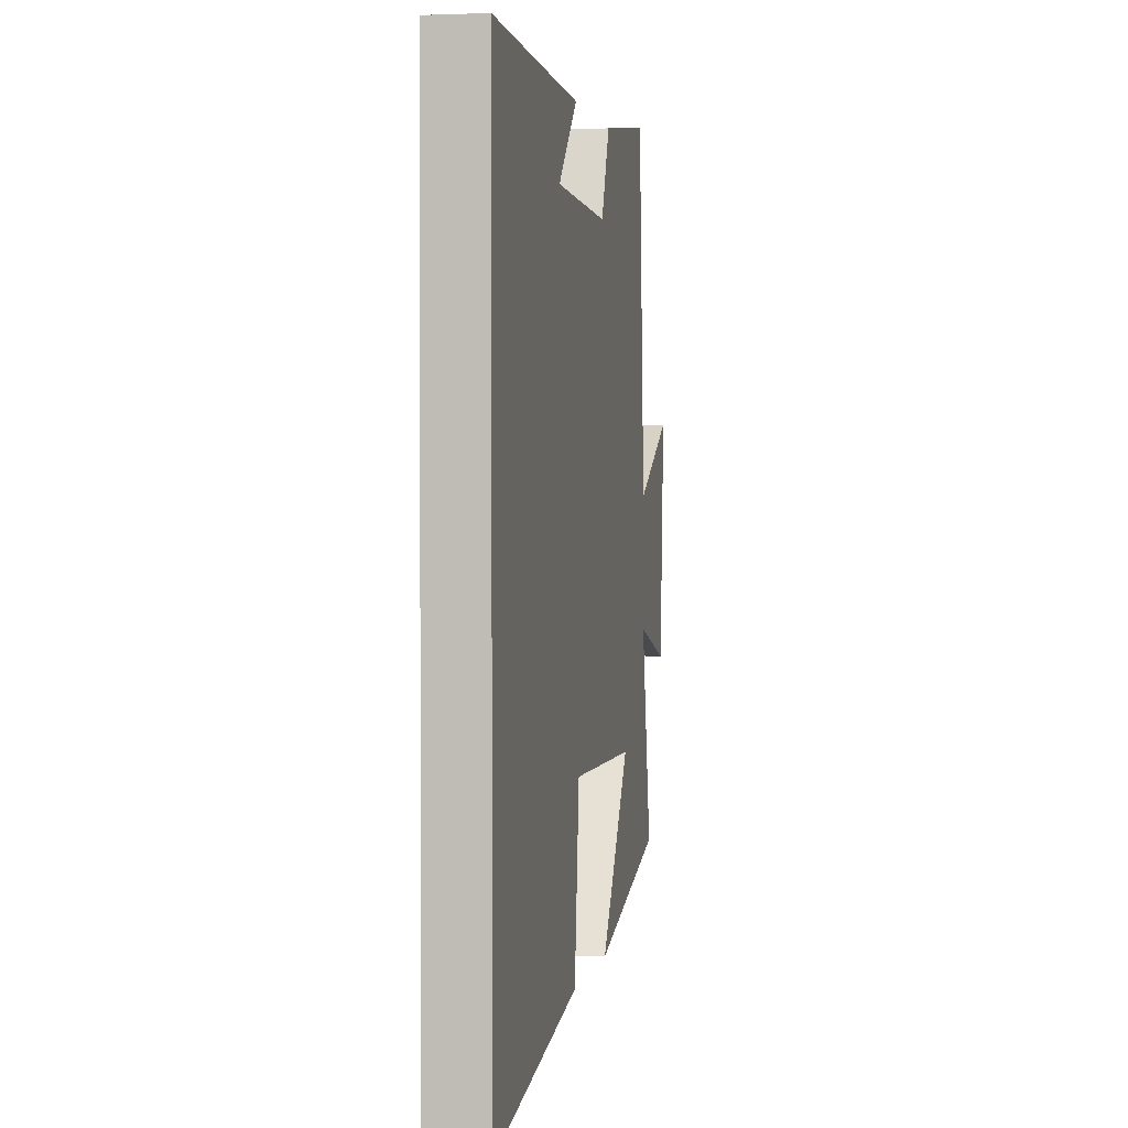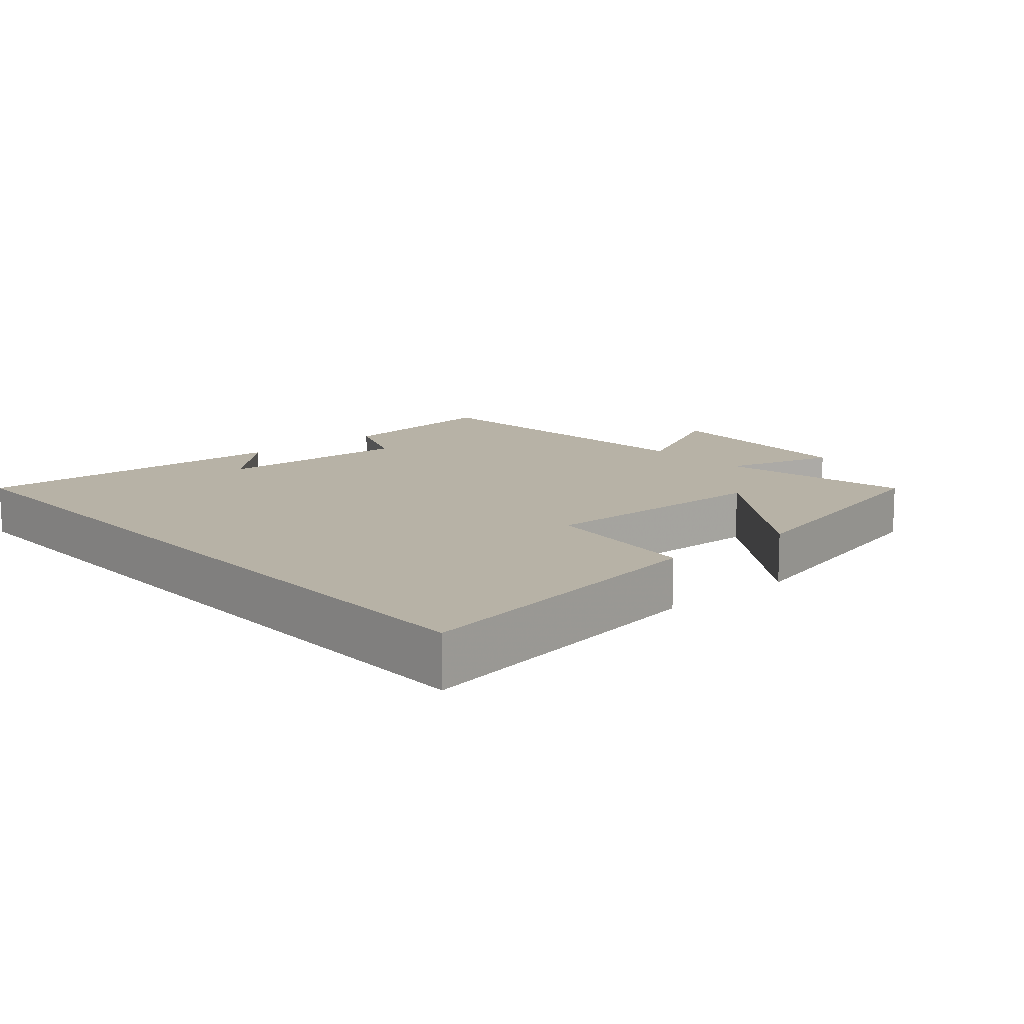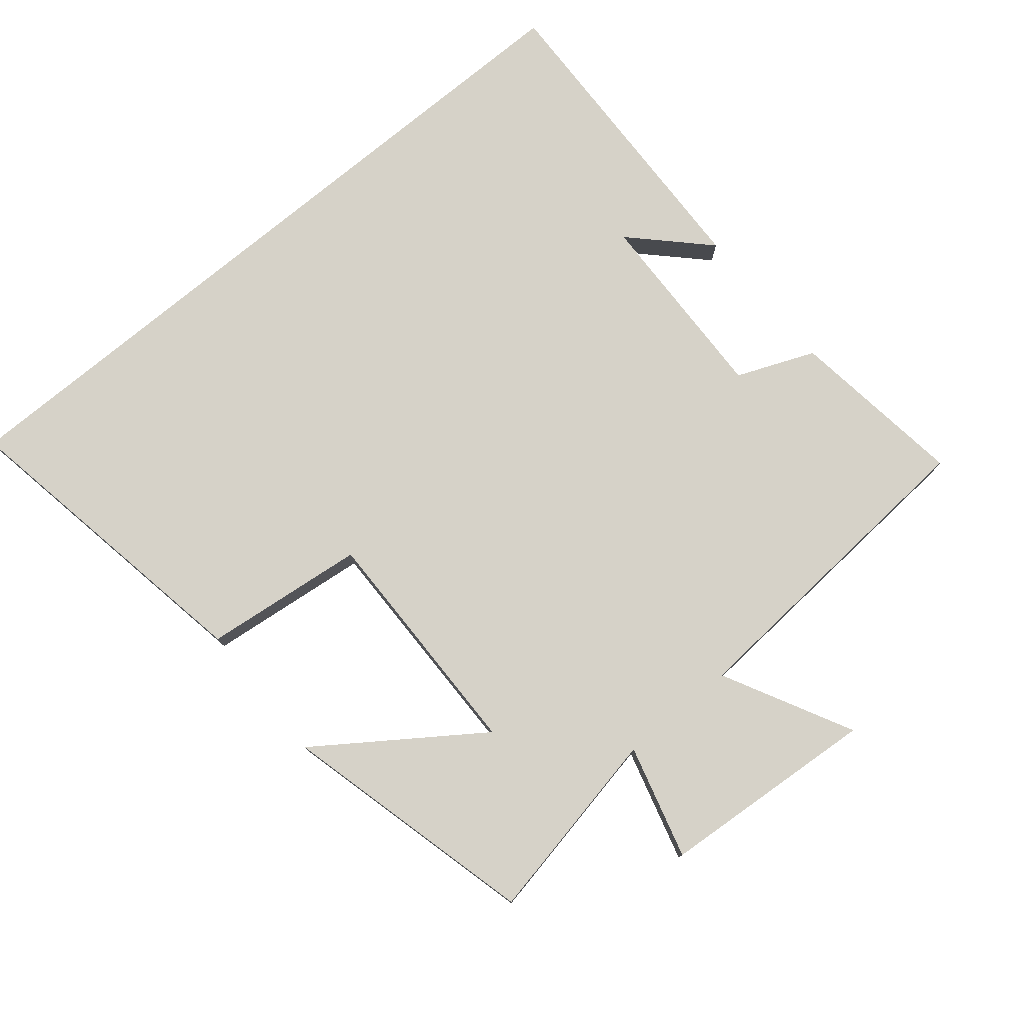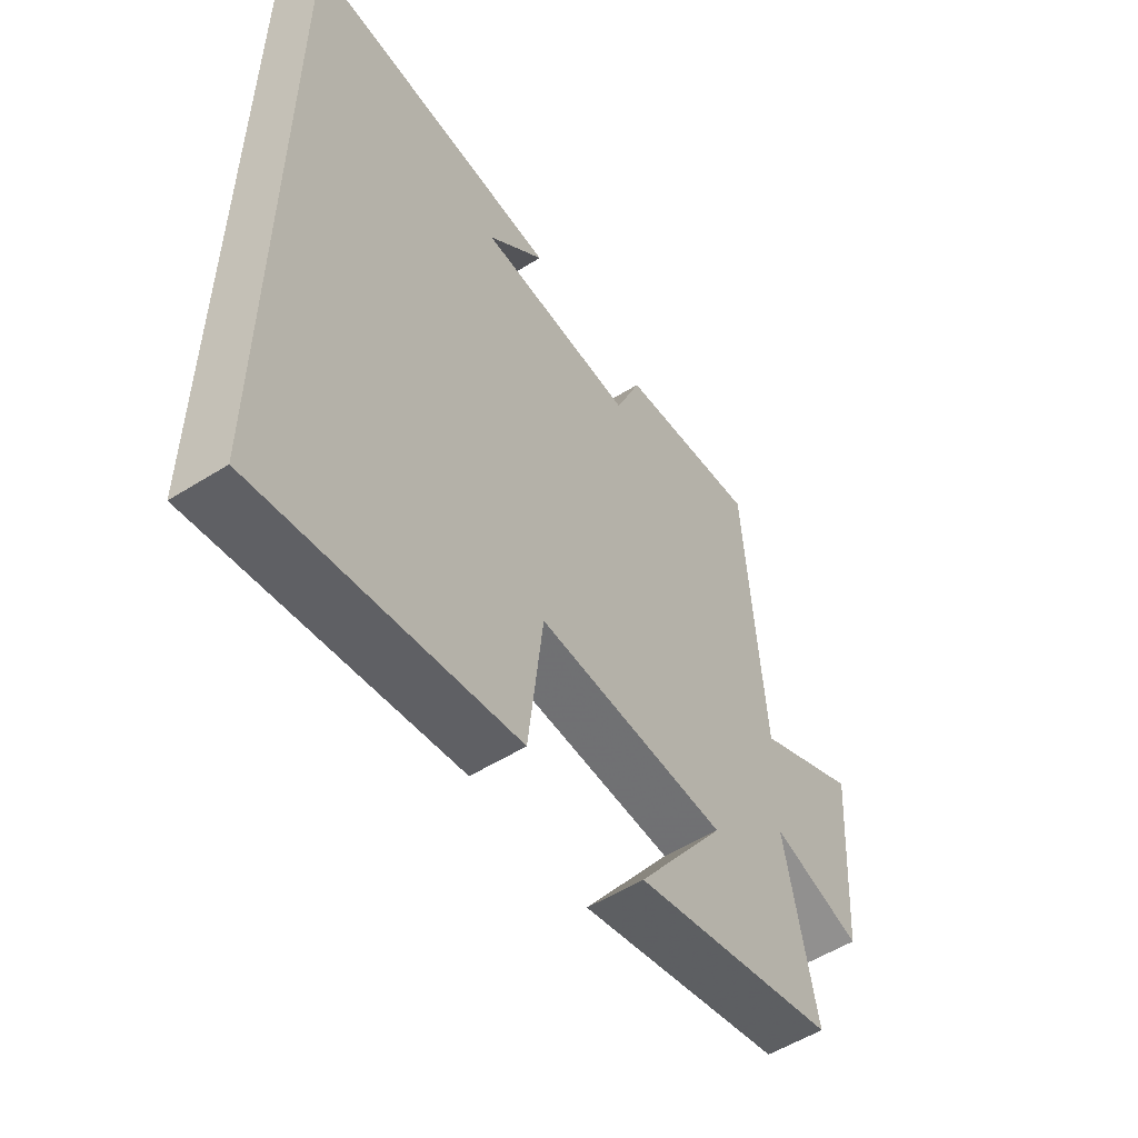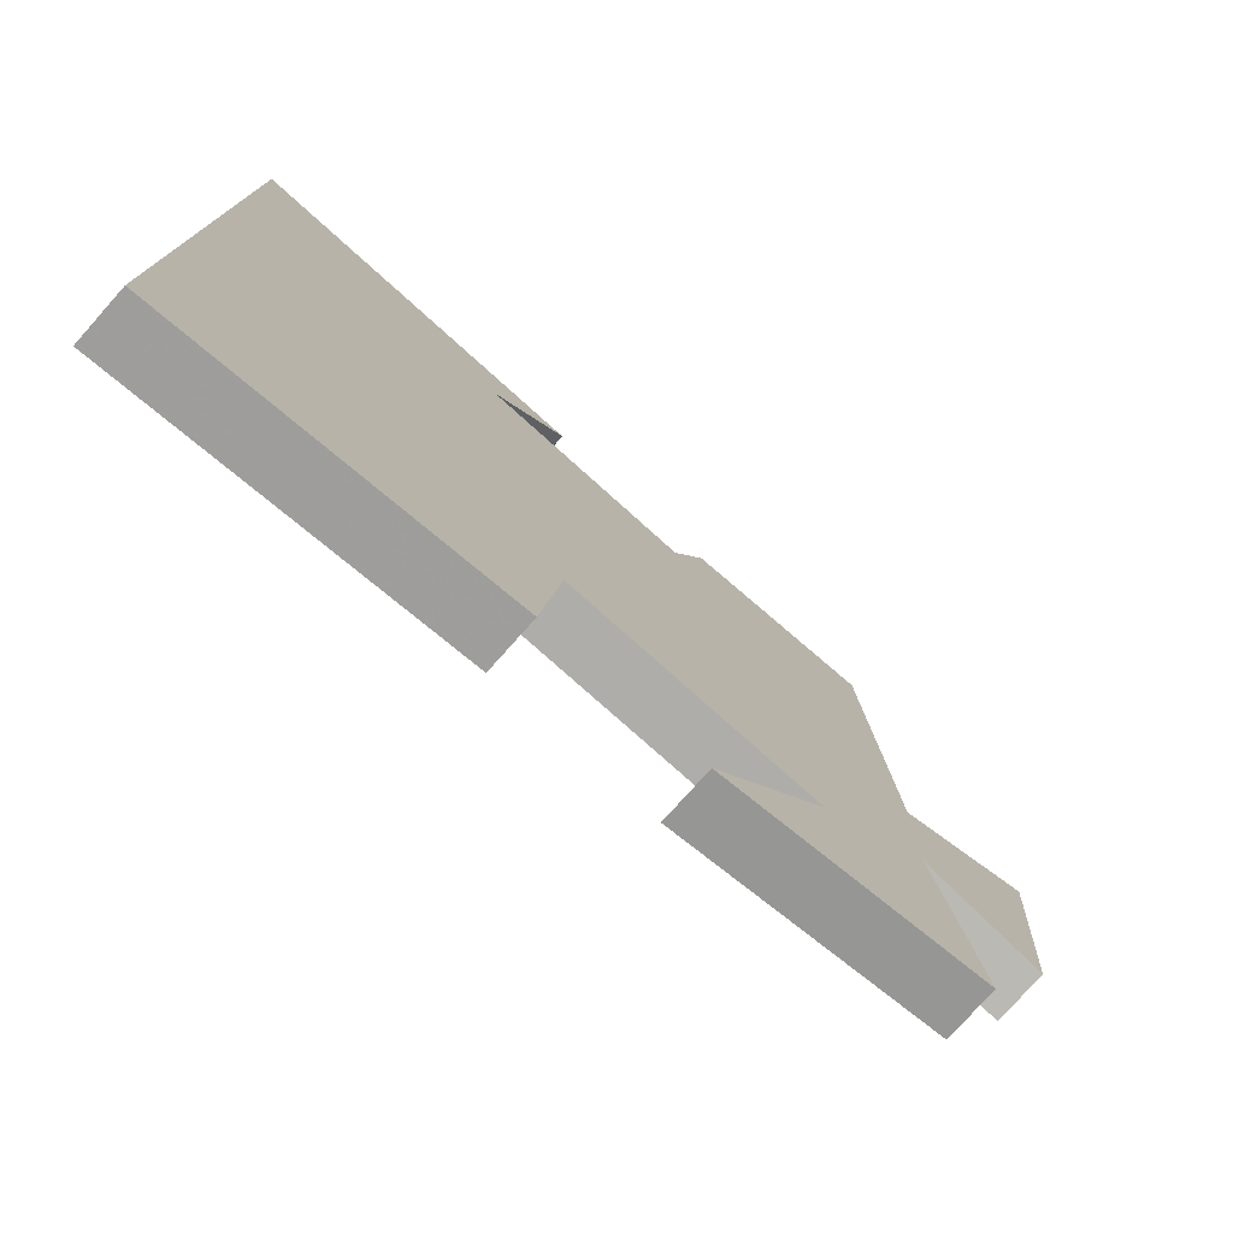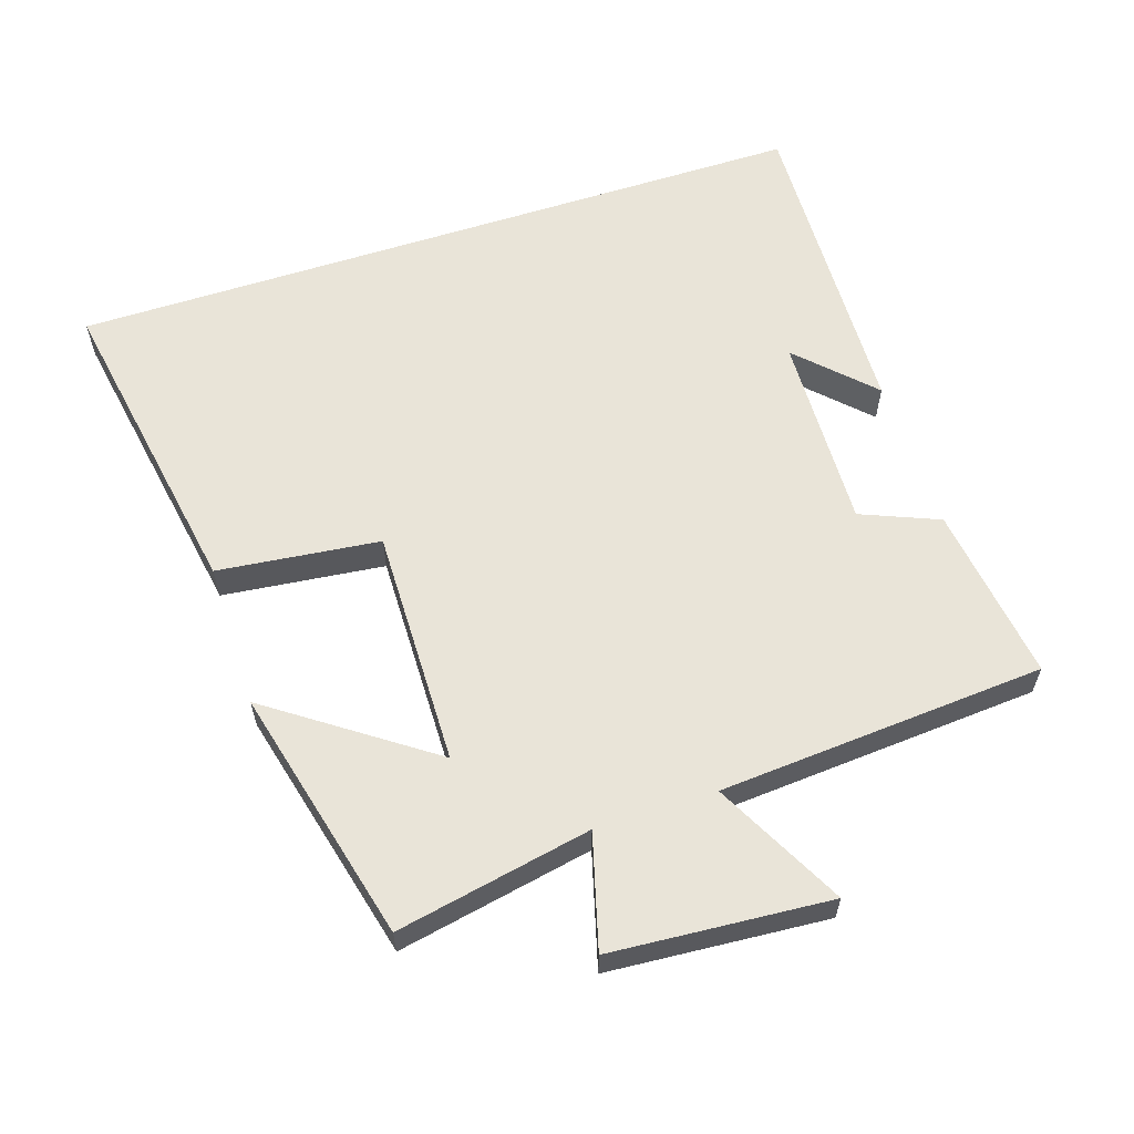
<metadata>
{"format":"obj","ext":"obj","renderer":"f3d","projection":"perspective","resolution":1024,"background":"white","views":[{"elev":1.7,"azim":100.0,"up":"+Z"},{"elev":12.5,"azim":138.9,"up":"+Y"},{"elev":77.5,"azim":-129.7,"up":"+Y"},{"elev":-54.3,"azim":123.7,"up":"+Z"},{"elev":-76.8,"azim":138.3,"up":"+Z"},{"elev":60.1,"azim":-108.1,"up":"+Y"}]}
</metadata>
<code>
v -0.556 0.07 -0.407
v -0.5 0.07 -0.121
v -0.666 0.07 -0.167
v -0.69 0.07 0.153
v -0.5 0.07 0.055
v -0.466 0.07 0.534
v -0.206 0.07 0.5
v -0.159 0.07 0.386
v 0.131 0.07 0.396
v 0.026 0.07 0.5
v 0.5 0.07 0.517
v 0.5 0.07 -0.58
v 0.033 0.07 -0.5
v 0.006 0.07 -0.262
v -0.344 0.07 -0.268
v -0.181 0.07 -0.5
v -0.556 0 -0.407
v -0.5 0 -0.121
v -0.666 0 -0.167
v -0.69 0 0.153
v -0.5 0 0.055
v -0.466 0 0.534
v -0.206 0 0.5
v -0.159 0 0.386
v 0.131 0 0.396
v 0.026 0 0.5
v 0.5 0 0.517
v 0.5 0 -0.58
v 0.033 0 -0.5
v 0.006 0 -0.262
v -0.344 0 -0.268
v -0.181 0 -0.5
f 15 16 1 2
f 14 15 2
f 11 12 13 14
f 11 14 2
f 9 10 11
f 9 11 2 3
f 8 9 3
f 5 6 7 8
f 5 8 3
f 3 4 5
f 18 17 32 31
f 18 31 30
f 30 29 28 27
f 18 30 27
f 27 26 25
f 19 18 27 25
f 19 25 24
f 24 23 22 21
f 19 24 21
f 21 20 19
f 1 17 18 2
f 2 18 19 3
f 3 19 20 4
f 4 20 21 5
f 5 21 22 6
f 6 22 23 7
f 7 23 24 8
f 8 24 25 9
f 9 25 26 10
f 10 26 27 11
f 11 27 28 12
f 12 28 29 13
f 13 29 30 14
f 14 30 31 15
f 15 31 32 16
f 16 32 17 1

</code>
